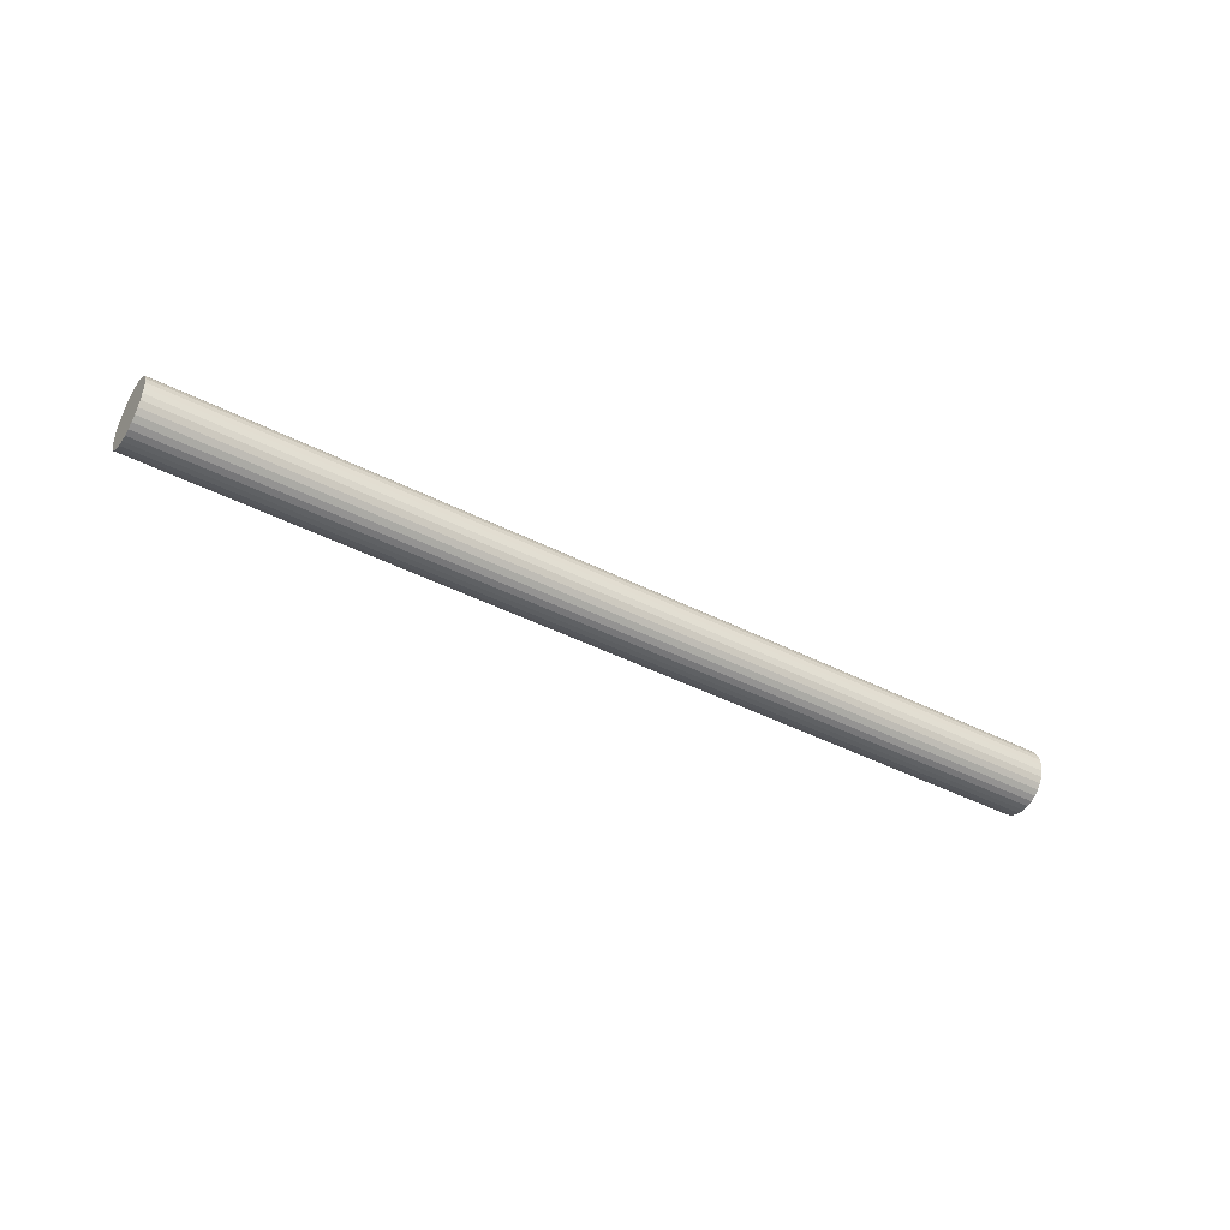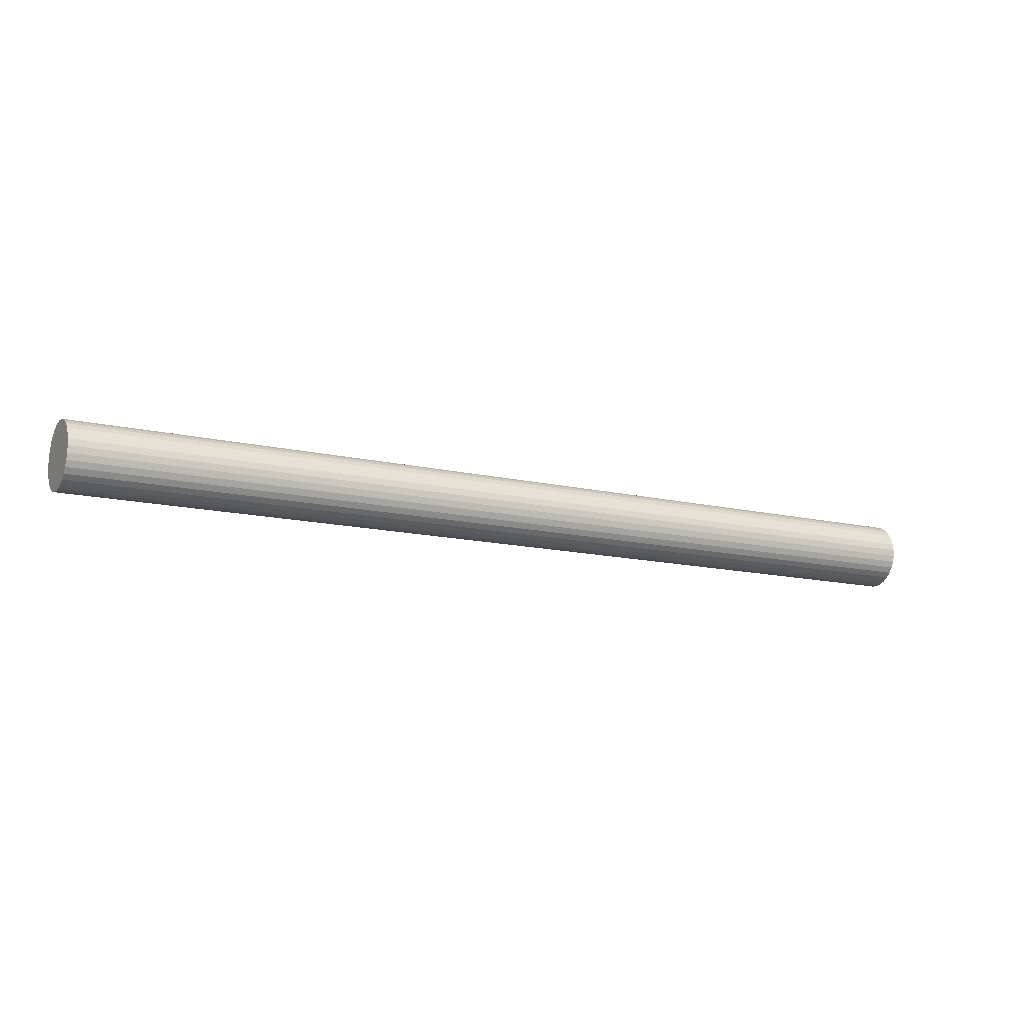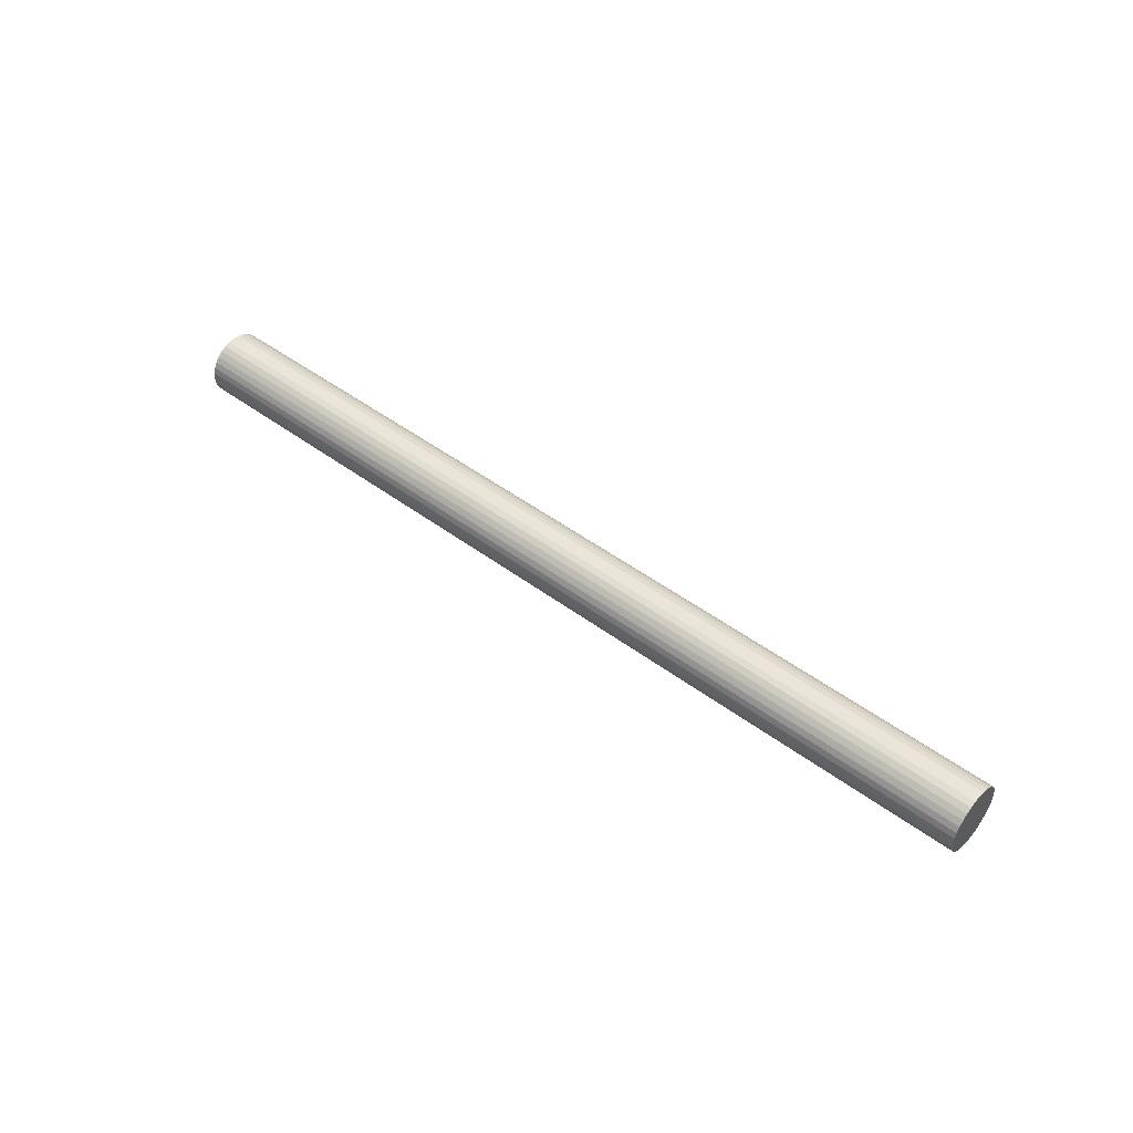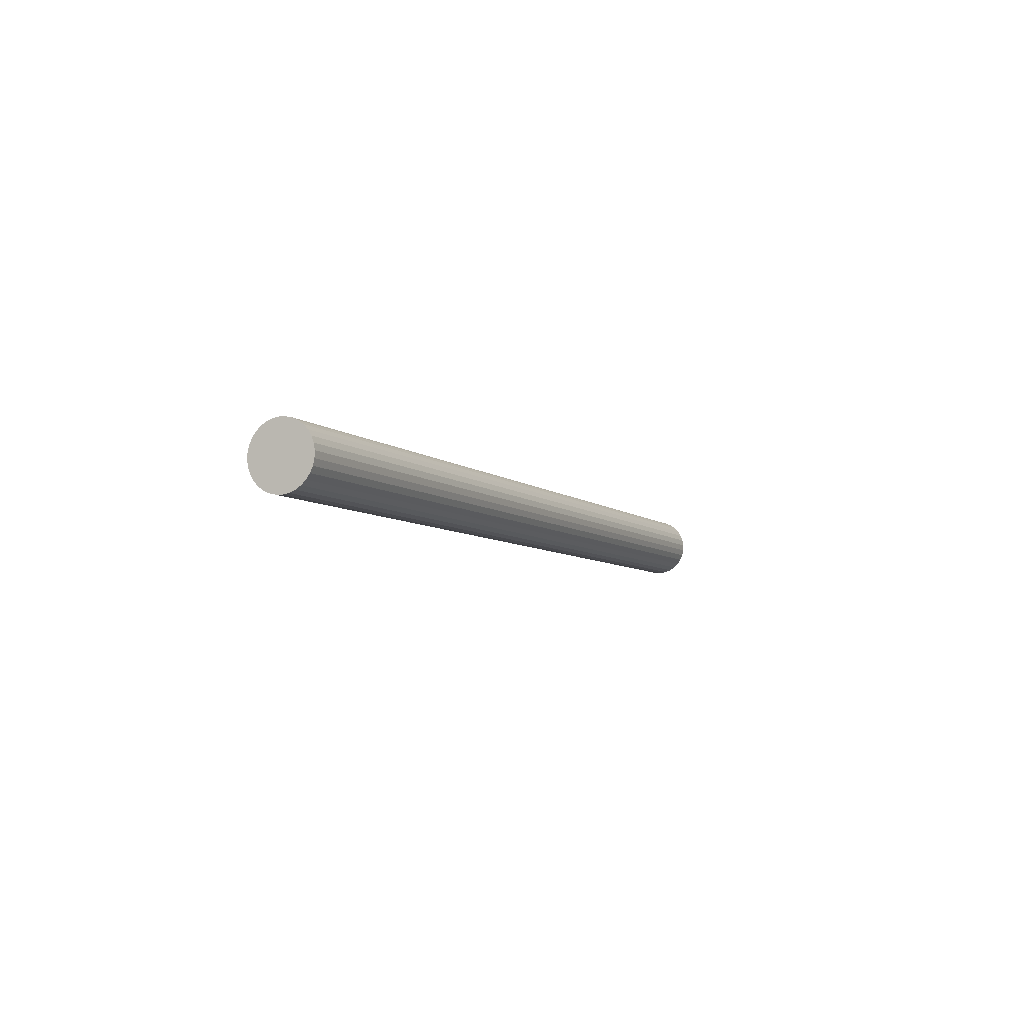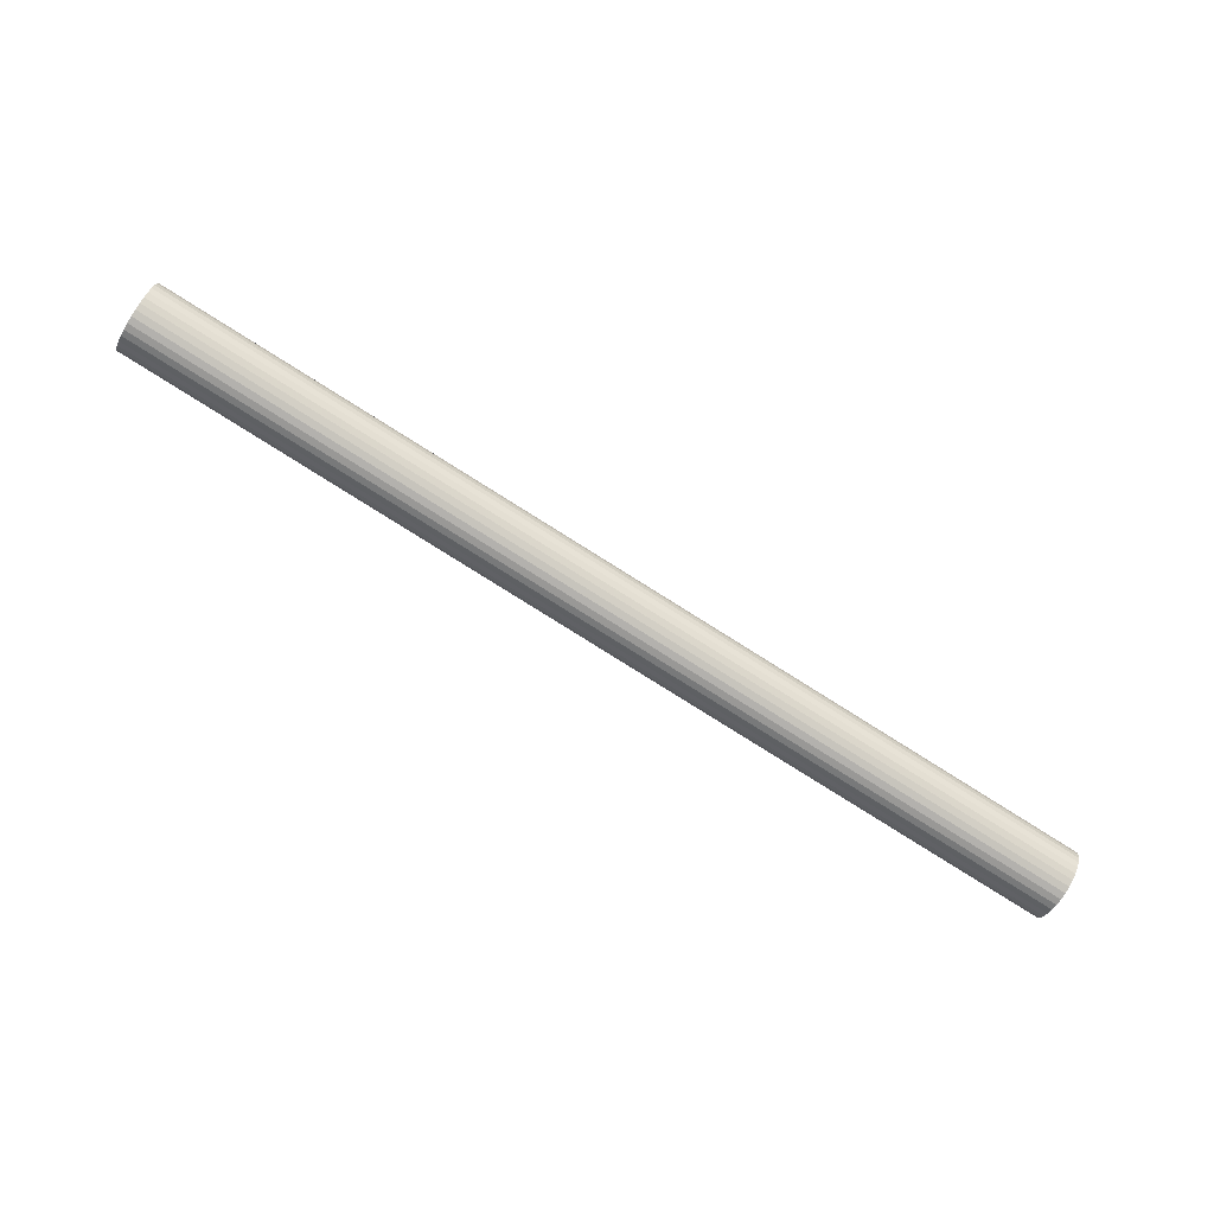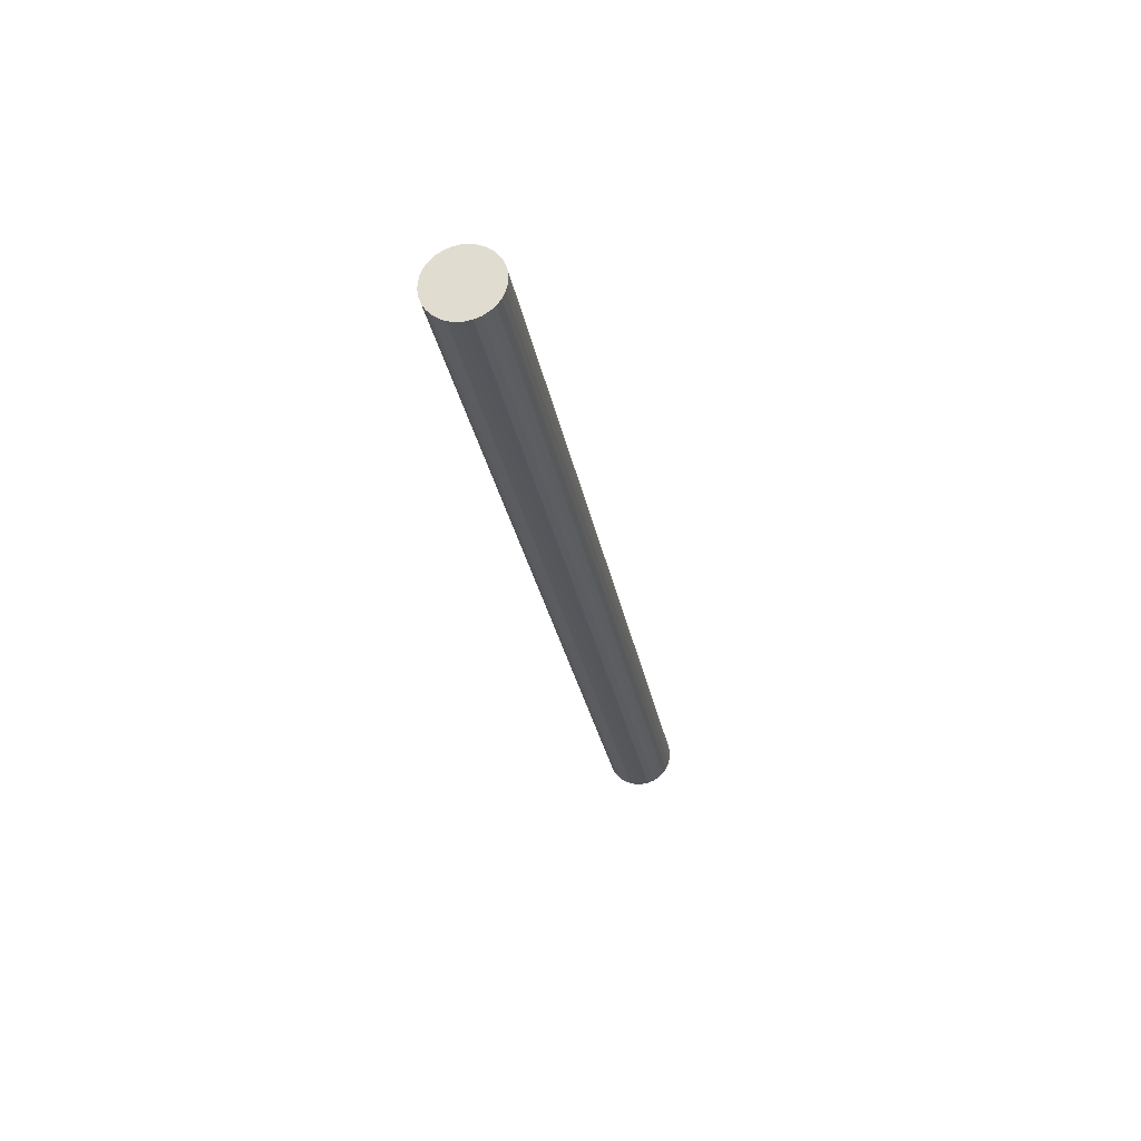
<metadata>
{"format":"obj","ext":"obj","renderer":"f3d","projection":"perspective","resolution":1024,"background":"white","views":[{"elev":-34.5,"azim":-48.8,"up":"+Y"},{"elev":27.8,"azim":153.3,"up":"+Z"},{"elev":40.5,"azim":21.6,"up":"+Y"},{"elev":-1.3,"azim":-83.2,"up":"+Y"},{"elev":63.8,"azim":-158.0,"up":"+Z"},{"elev":-8.4,"azim":95.1,"up":"+Z"}]}
</metadata>
<code>
v 0.01825 1.572 -0.8964
v 2.049 1.395 -0.2321
v 0.01355 1.572 -0.882
v 2.044 1.395 -0.2177
v 0.009188 1.575 -0.8678
v 2.04 1.399 -0.2036
v 0.005319 1.581 -0.8544
v 2.036 1.404 -0.1902
v 0.002096 1.589 -0.8423
v 2.033 1.413 -0.1781
v -0.000357 1.6 -0.832
v 2.03 1.424 -0.1677
v -0.001946 1.613 -0.8238
v 2.029 1.436 -0.1595
v -0.002609 1.627 -0.818
v 2.028 1.45 -0.1537
v -0.002322 1.641 -0.815
v 2.028 1.465 -0.1507
v -0.001095 1.656 -0.8147
v 2.029 1.48 -0.1504
v 0.001025 1.671 -0.8173
v 2.032 1.495 -0.153
v 0.003956 1.685 -0.8225
v 2.034 1.509 -0.1583
v 0.007585 1.698 -0.8303
v 2.038 1.521 -0.1661
v 0.01177 1.708 -0.8403
v 2.042 1.532 -0.1761
v 0.01636 1.716 -0.8522
v 2.047 1.54 -0.1879
v 0.02117 1.722 -0.8654
v 2.052 1.546 -0.2011
v 0.02601 1.725 -0.8794
v 2.057 1.549 -0.2152
v 0.03071 1.725 -0.8938
v 2.061 1.548 -0.2296
v 0.03508 1.722 -0.908
v 2.066 1.545 -0.2437
v 0.03895 1.716 -0.9214
v 2.069 1.539 -0.2571
v 0.04217 1.707 -0.9335
v 2.073 1.531 -0.2692
v 0.04462 1.696 -0.9438
v 2.075 1.52 -0.2796
v 0.04621 1.684 -0.952
v 2.077 1.508 -0.2878
v 0.04687 1.67 -0.9578
v 2.077 1.494 -0.2935
v 0.04659 1.655 -0.9608
v 2.077 1.479 -0.2966
v 0.04536 1.64 -0.9611
v 2.076 1.464 -0.2968
v 0.04324 1.625 -0.9585
v 2.074 1.449 -0.2943
v 0.04031 1.611 -0.9533
v 2.071 1.435 -0.289
v 0.03668 1.599 -0.9455
v 2.067 1.423 -0.2812
v 0.03249 1.588 -0.9355
v 2.063 1.412 -0.2712
v 0.0279 1.58 -0.9236
v 2.058 1.404 -0.2594
v 0.0231 1.574 -0.9104
v 2.054 1.398 -0.2462
f 1 2 4
f 1 4 3
f 3 4 6
f 3 6 5
f 5 6 8
f 5 8 7
f 7 8 10
f 7 10 9
f 9 10 12
f 9 12 11
f 11 12 14
f 11 14 13
f 13 14 16
f 13 16 15
f 15 16 18
f 15 18 17
f 17 18 20
f 17 20 19
f 19 20 22
f 19 22 21
f 21 22 24
f 21 24 23
f 23 24 26
f 23 26 25
f 25 26 28
f 25 28 27
f 27 28 30
f 27 30 29
f 29 30 32
f 29 32 31
f 31 32 34
f 31 34 33
f 33 34 36
f 33 36 35
f 35 36 38
f 35 38 37
f 37 38 40
f 37 40 39
f 39 40 42
f 39 42 41
f 41 42 44
f 41 44 43
f 43 44 46
f 43 46 45
f 45 46 48
f 45 48 47
f 47 48 50
f 47 50 49
f 49 50 52
f 49 52 51
f 51 52 54
f 51 54 53
f 53 54 56
f 53 56 55
f 55 56 58
f 55 58 57
f 57 58 60
f 57 60 59
f 59 60 62
f 59 62 61
f 4 2 64
f 4 64 62
f 4 62 60
f 4 60 58
f 4 58 56
f 4 56 54
f 4 54 52
f 4 52 50
f 4 50 48
f 4 48 46
f 4 46 44
f 4 44 42
f 4 42 40
f 4 40 38
f 4 38 36
f 4 36 34
f 4 34 32
f 4 32 30
f 4 30 28
f 4 28 26
f 4 26 24
f 4 24 22
f 4 22 20
f 4 20 18
f 4 18 16
f 4 16 14
f 4 14 12
f 4 12 10
f 4 10 8
f 4 8 6
f 63 64 2
f 63 2 1
f 61 62 64
f 61 64 63
f 1 3 5
f 1 5 7
f 1 7 9
f 1 9 11
f 1 11 13
f 1 13 15
f 1 15 17
f 1 17 19
f 1 19 21
f 1 21 23
f 1 23 25
f 1 25 27
f 1 27 29
f 1 29 31
f 1 31 33
f 1 33 35
f 1 35 37
f 1 37 39
f 1 39 41
f 1 41 43
f 1 43 45
f 1 45 47
f 1 47 49
f 1 49 51
f 1 51 53
f 1 53 55
f 1 55 57
f 1 57 59
f 1 59 61
f 1 61 63

</code>
